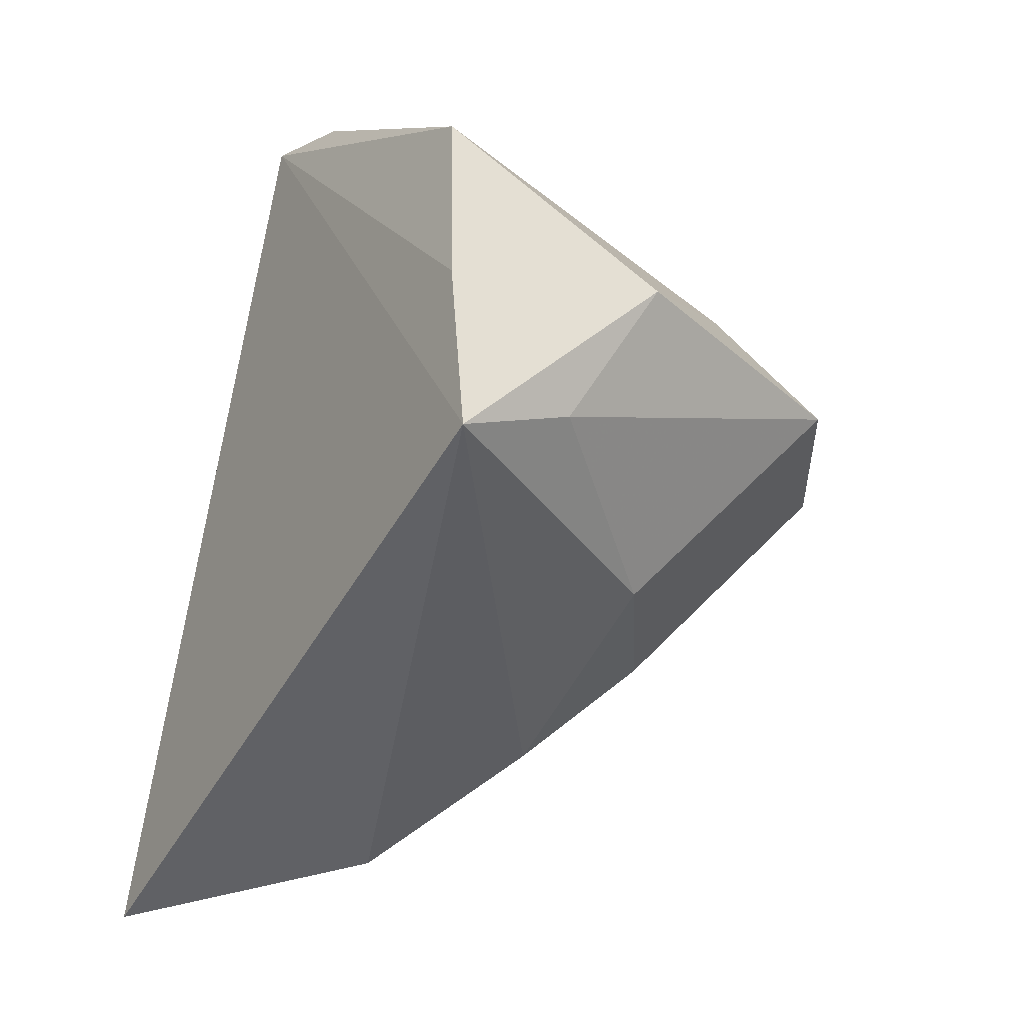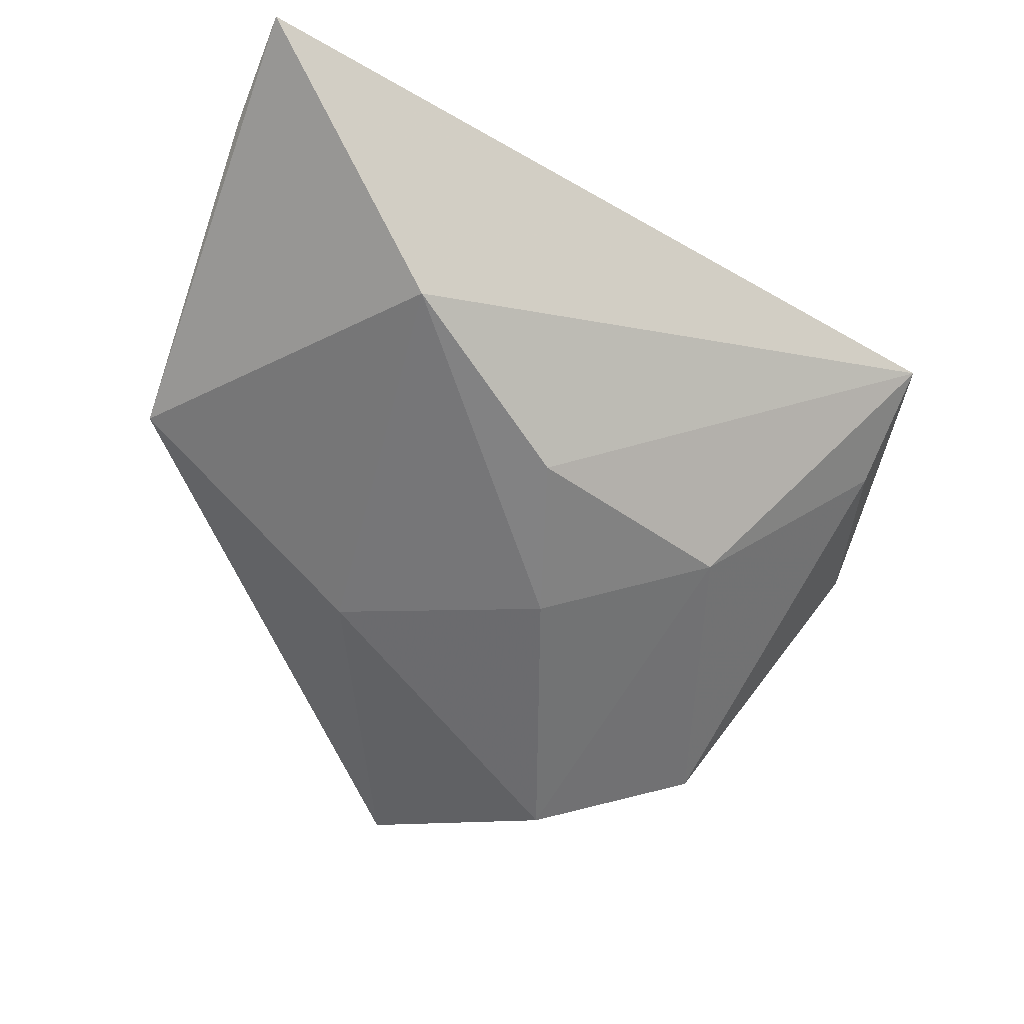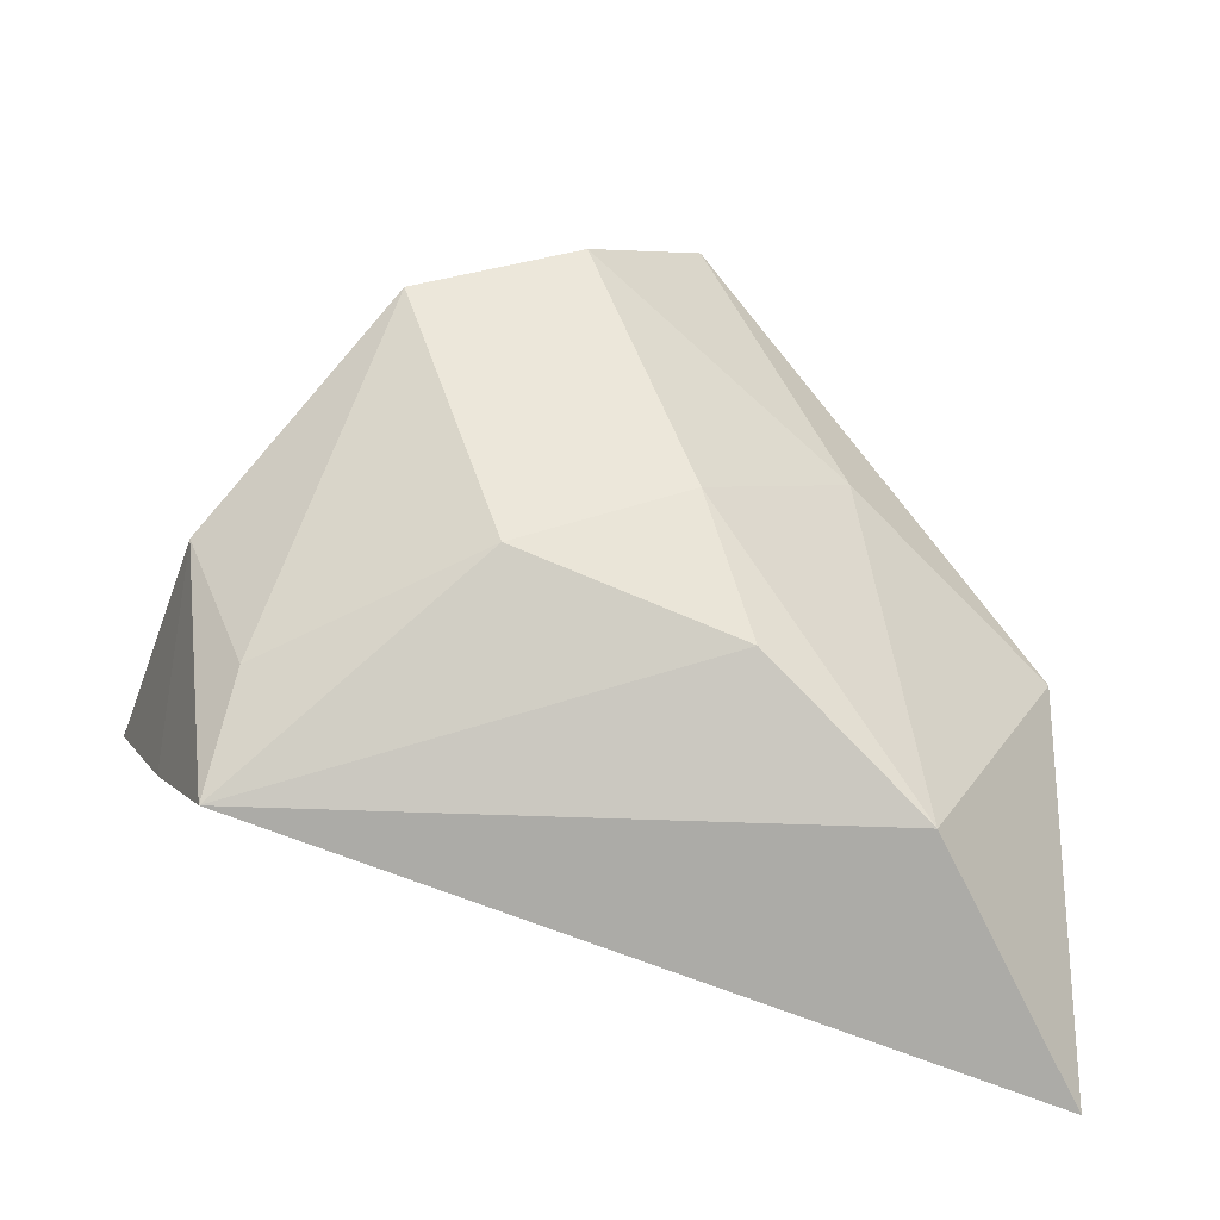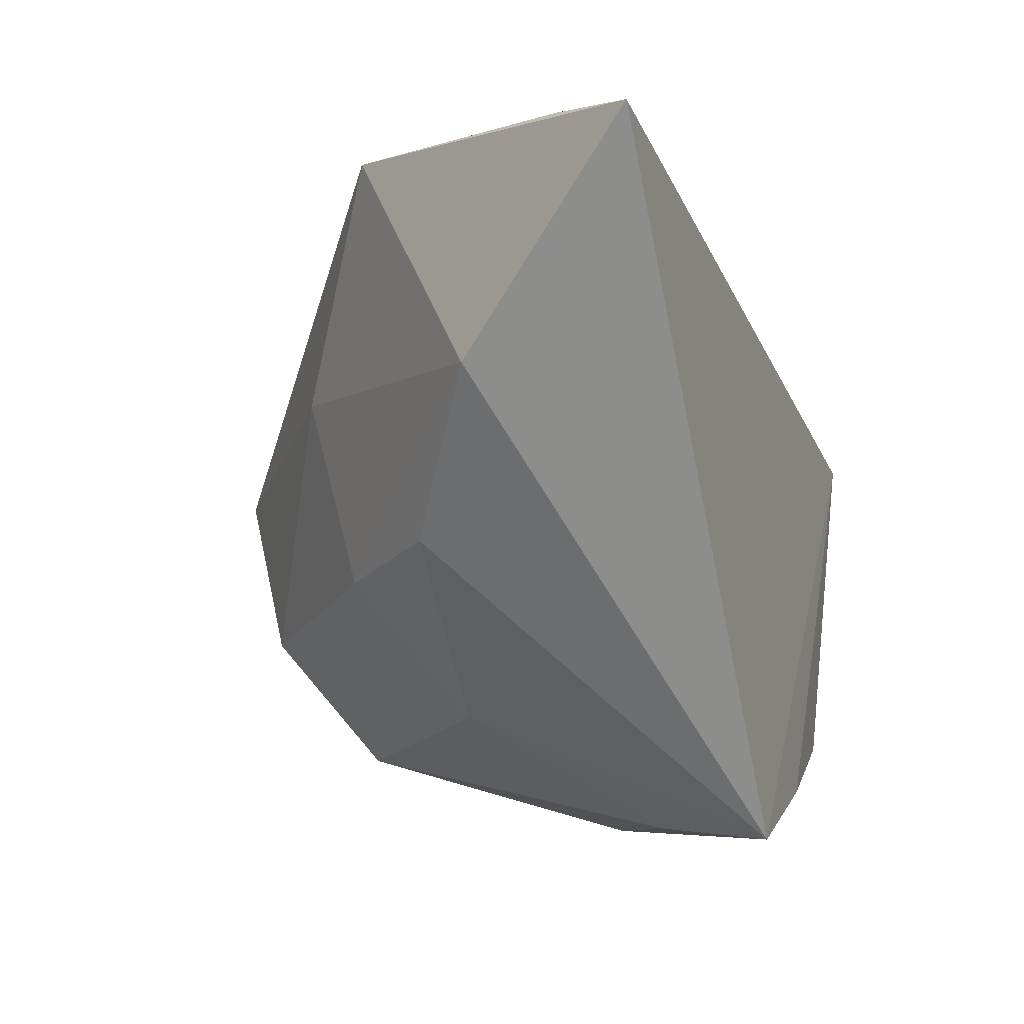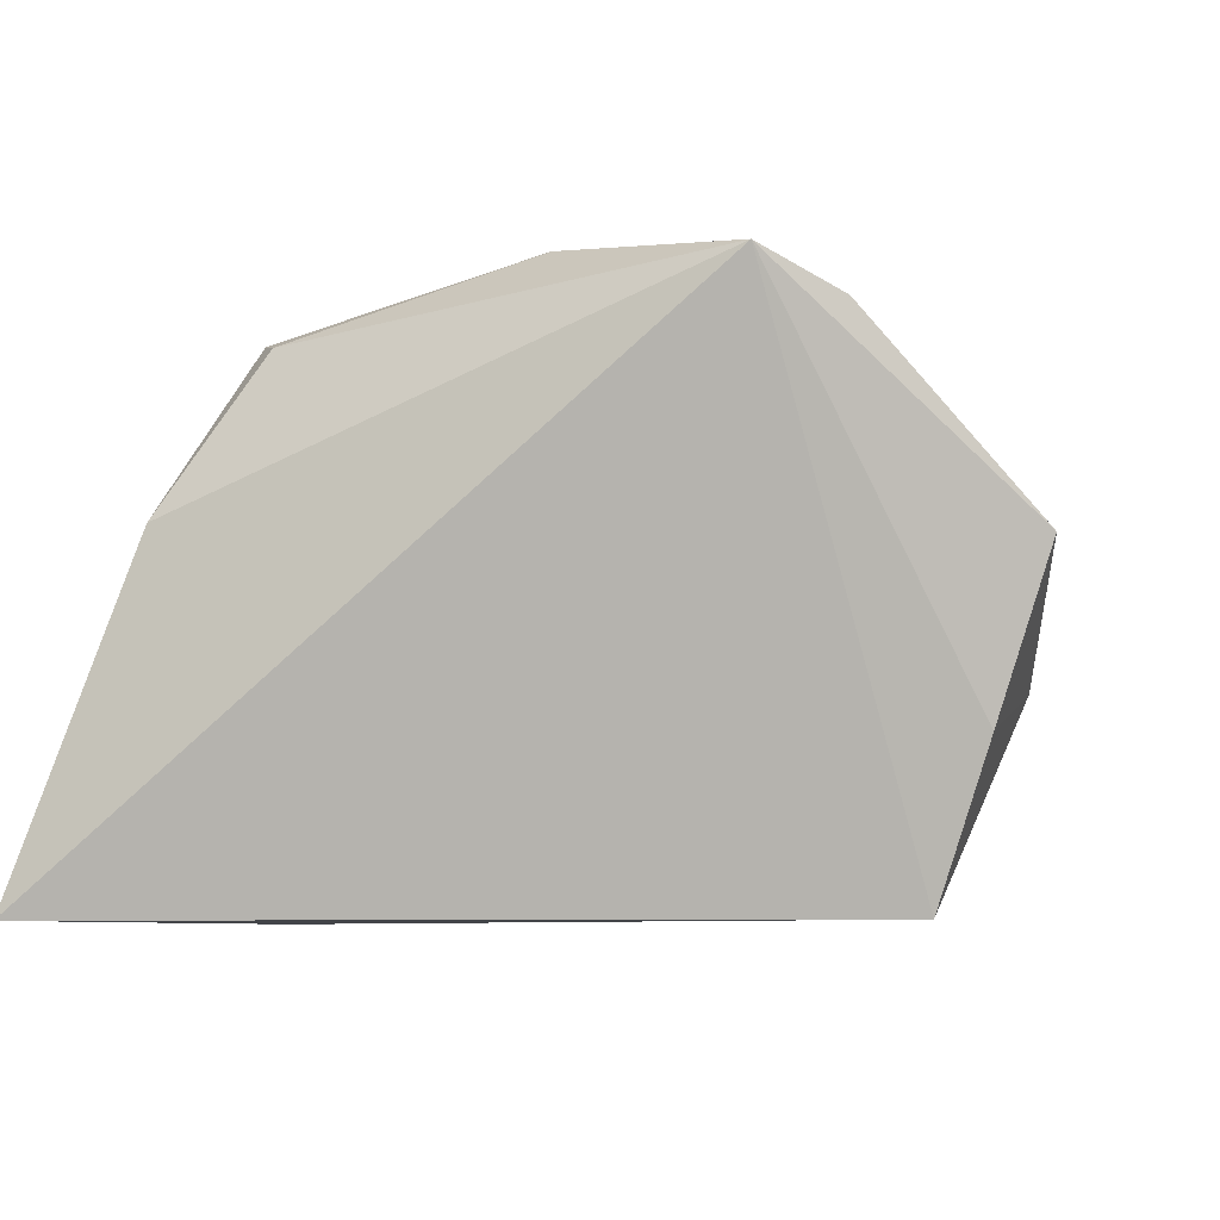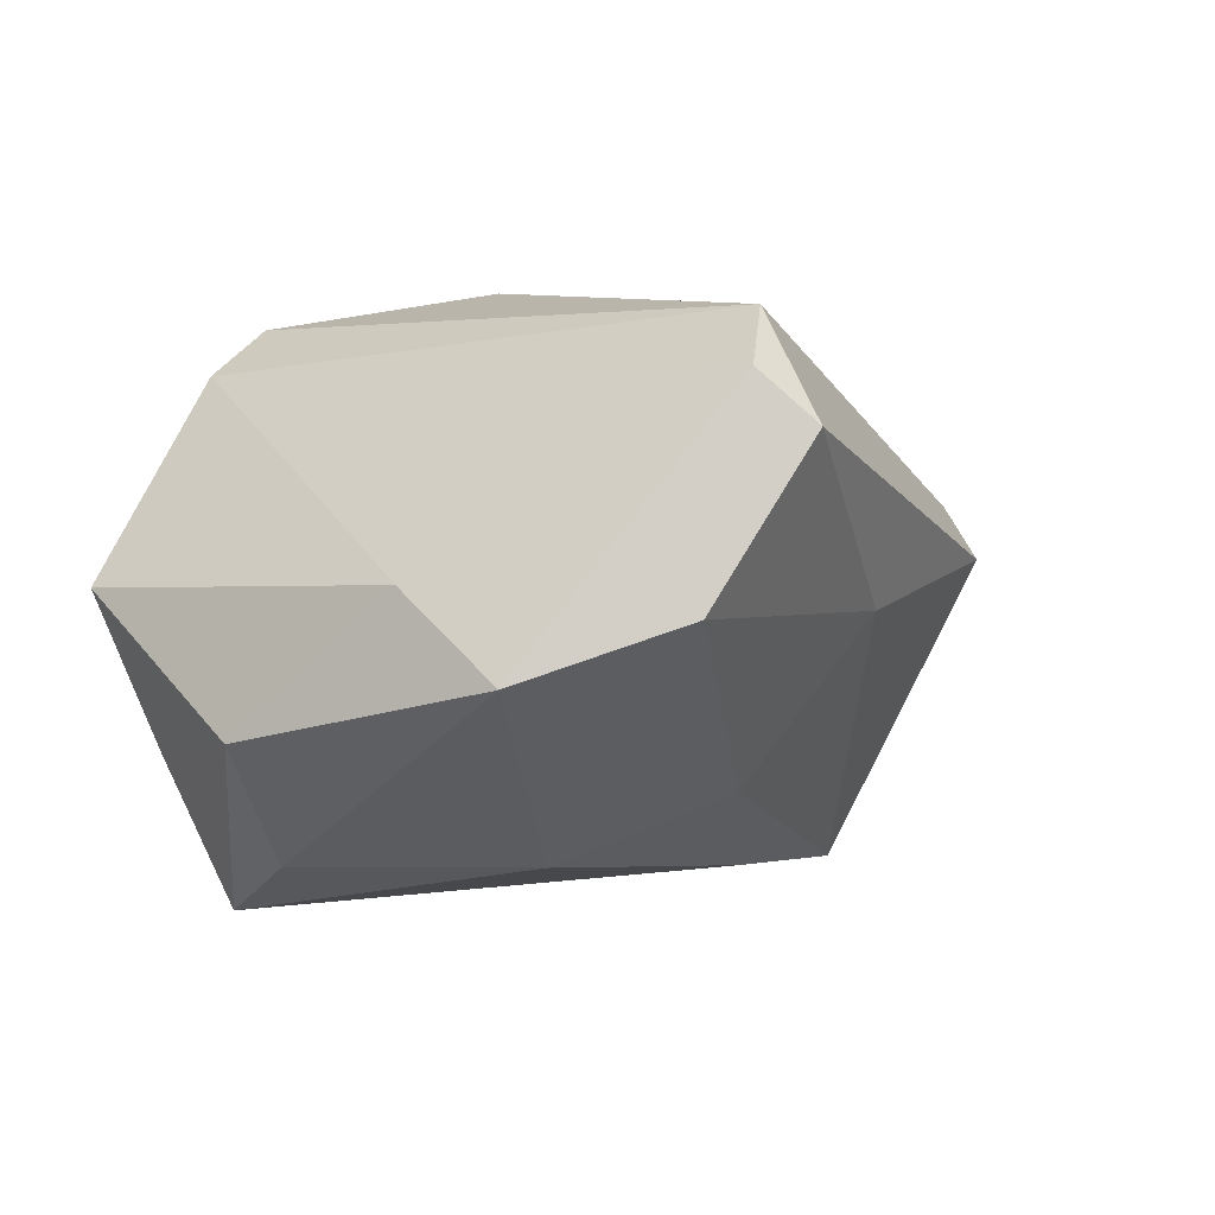
<metadata>
{"format":"obj","ext":"obj","renderer":"f3d","projection":"perspective","resolution":1024,"background":"white","views":[{"elev":-49.5,"azim":-105.2,"up":"+Z"},{"elev":-18.0,"azim":147.5,"up":"+Y"},{"elev":-76.3,"azim":-6.6,"up":"+Z"},{"elev":-64.5,"azim":115.7,"up":"+Z"},{"elev":-7.9,"azim":-161.3,"up":"+Z"},{"elev":9.5,"azim":-23.8,"up":"+Z"}]}
</metadata>
<code>
v -0.04873 -0.01313 -0.01055
v -0.02851 -0.04229 -0.0008884
v 0.05369 0.03264 -0.03567
v 0.01332 -0.01327 -0.0307
v -0.03845 0.02695 0.02584
v -0.02985 0.03264 0.03084
v 0.05072 -0.004125 0.002321
v -0.05653 0.01471 0.002911
v -0.04935 0.01251 -0.01687
v 0.005034 -0.04731 0.02462
v 0.004916 -0.03342 0.03636
v 0.05301 0.02395 -0.02514
v 0.04003 0.02651 0.007218
v -0.03392 -0.02689 0.007841
v -0.04009 -0.004192 -0.02736
v 0.006209 -0.0268 -0.01822
v 0.02927 0.0185 0.02764
v -0.04215 0.008982 -0.03567
v 0.03277 0.01325 0.02923
v 0.04773 -0.0009809 0.008685
v 0.03385 0.002723 -0.03567
v -0.008661 -0.04816 0.00575
v -0.01421 -0.02017 -0.02629
v -0.0006353 -0.04279 0.0307
v -0.003999 0.01945 0.03545
v 0.02418 -0.02539 0.000944
f 5 6 8
f 18 6 3
f 3 21 18
f 7 21 3
f 3 6 13
f 6 5 11
f 10 7 11
f 8 6 9
f 6 18 9
f 10 2 22
f 22 2 23
f 8 9 1
f 1 9 18
f 17 13 6
f 19 13 17
f 12 7 3
f 3 13 12
f 6 11 25
f 25 11 19
f 25 17 6
f 19 17 25
f 19 11 20
f 20 11 7
f 20 13 19
f 7 12 20
f 20 12 13
f 24 2 10
f 10 11 24
f 24 11 5
f 26 7 10
f 10 22 26
f 21 7 26
f 23 18 4
f 4 18 21
f 15 1 18
f 2 1 15
f 15 18 23
f 23 2 15
f 2 24 14
f 8 1 14
f 14 1 2
f 14 5 8
f 14 24 5
f 16 26 22
f 16 22 23
f 23 4 16
f 21 26 16
f 16 4 21

</code>
